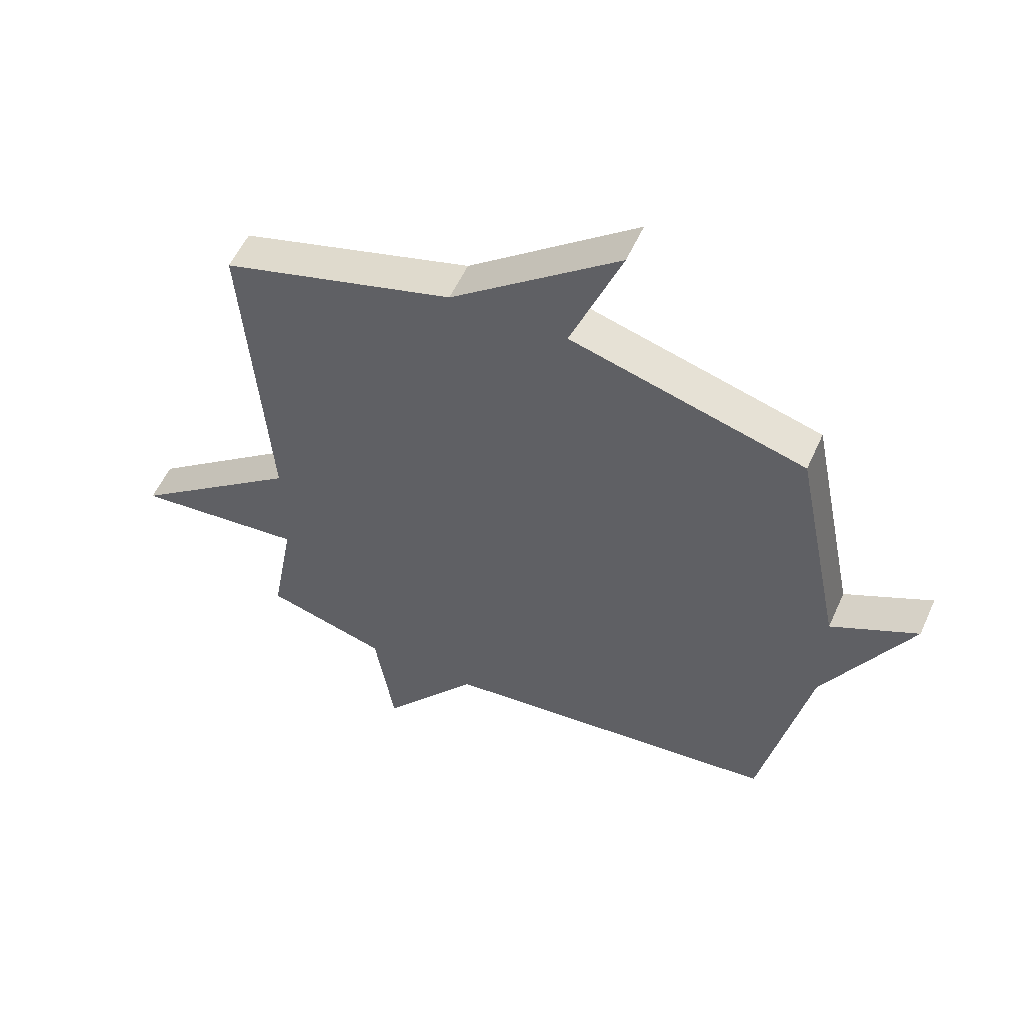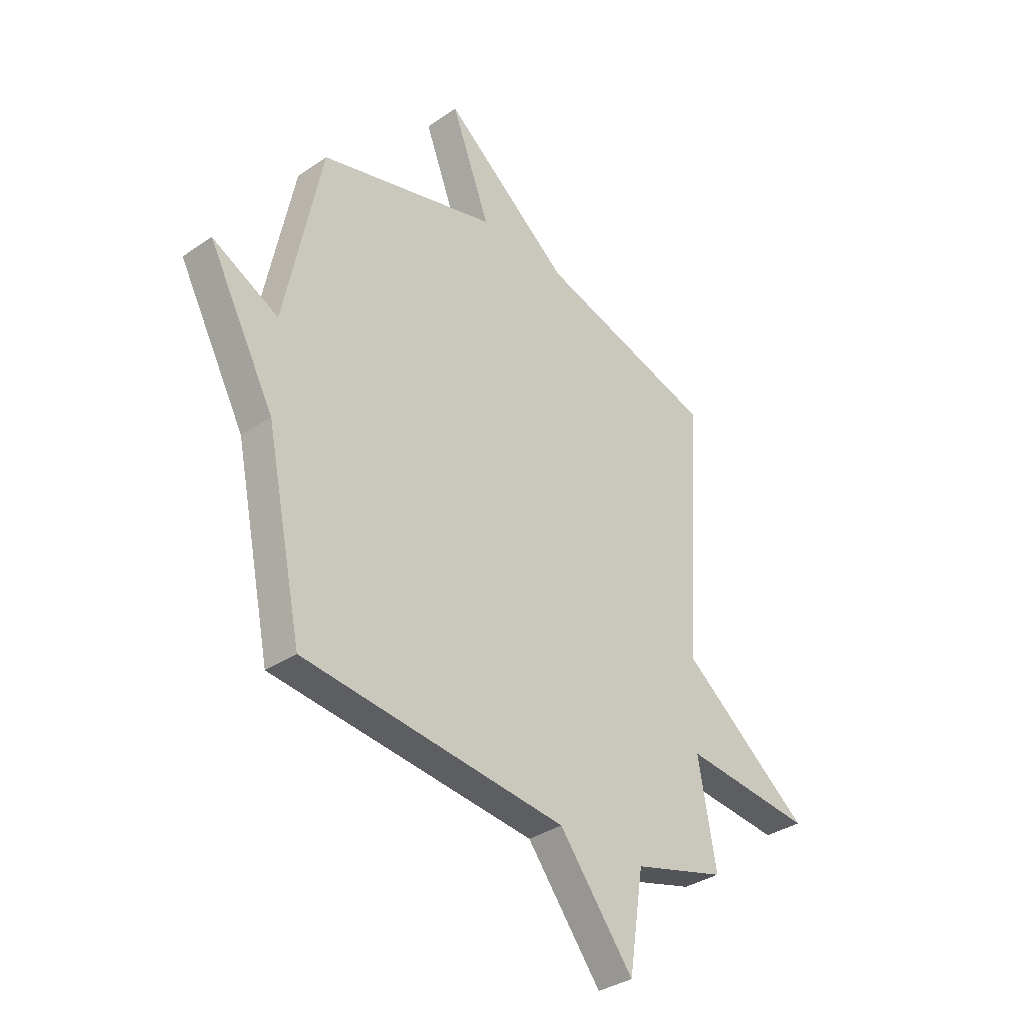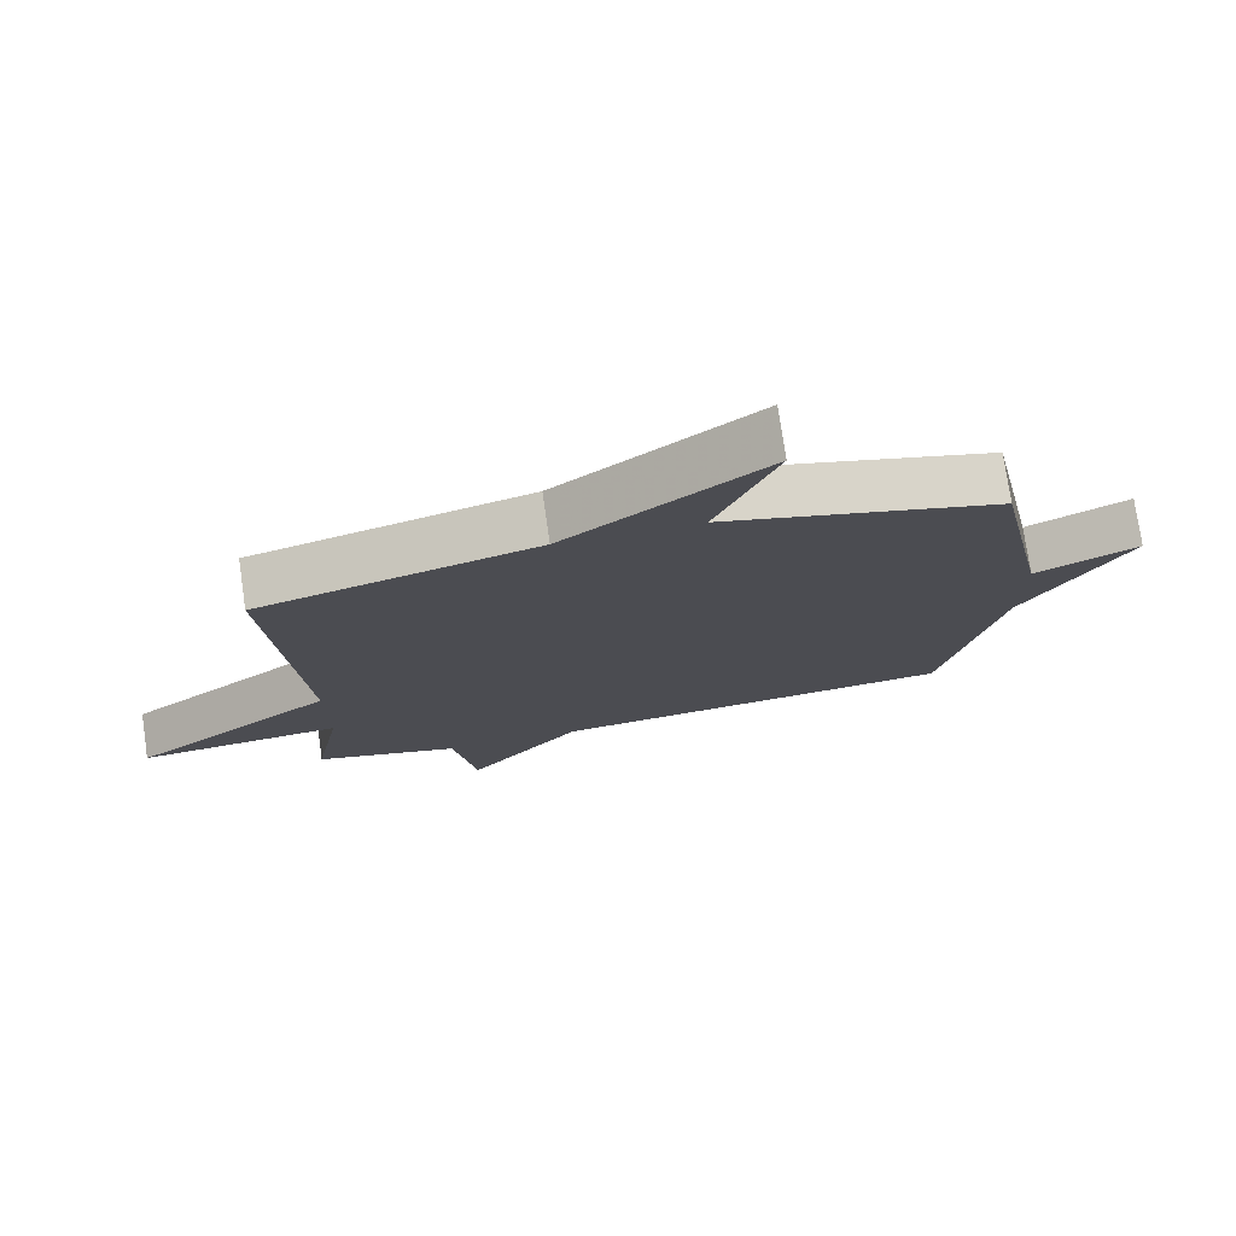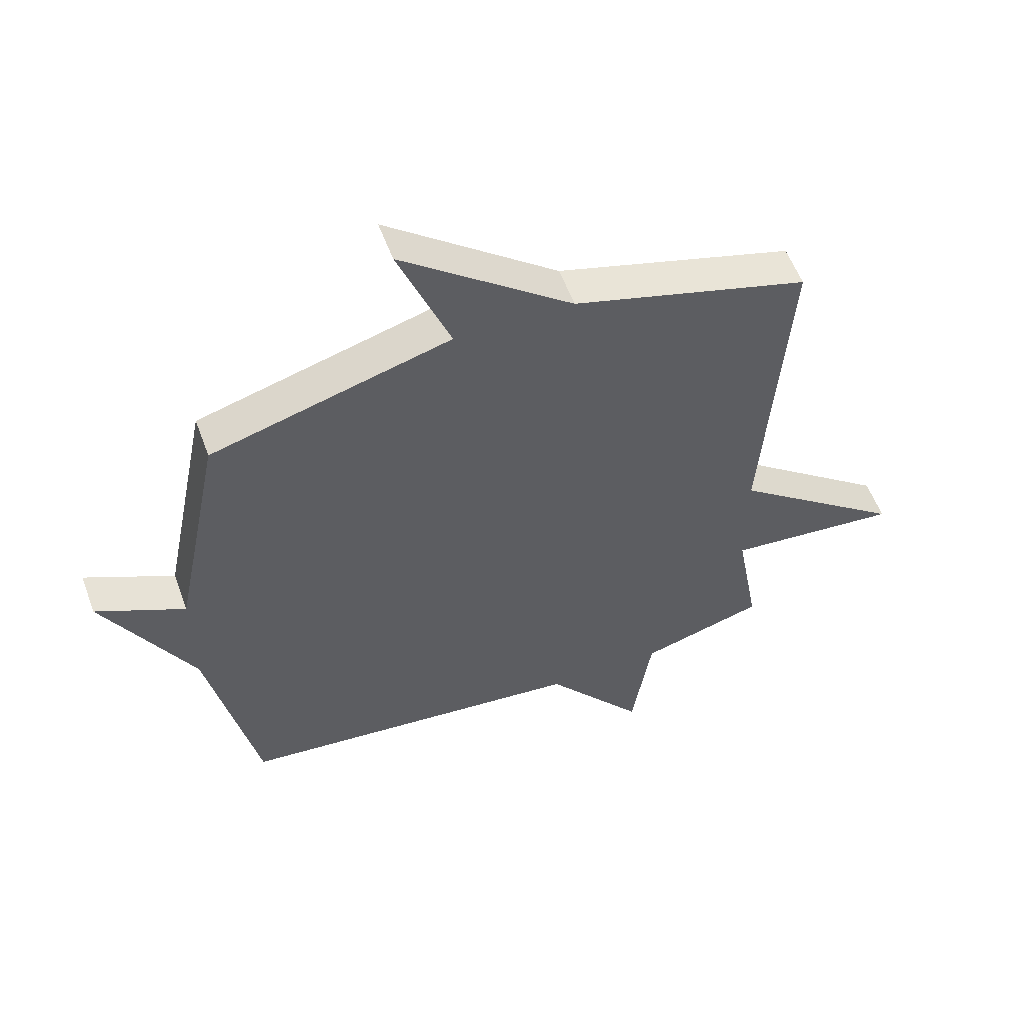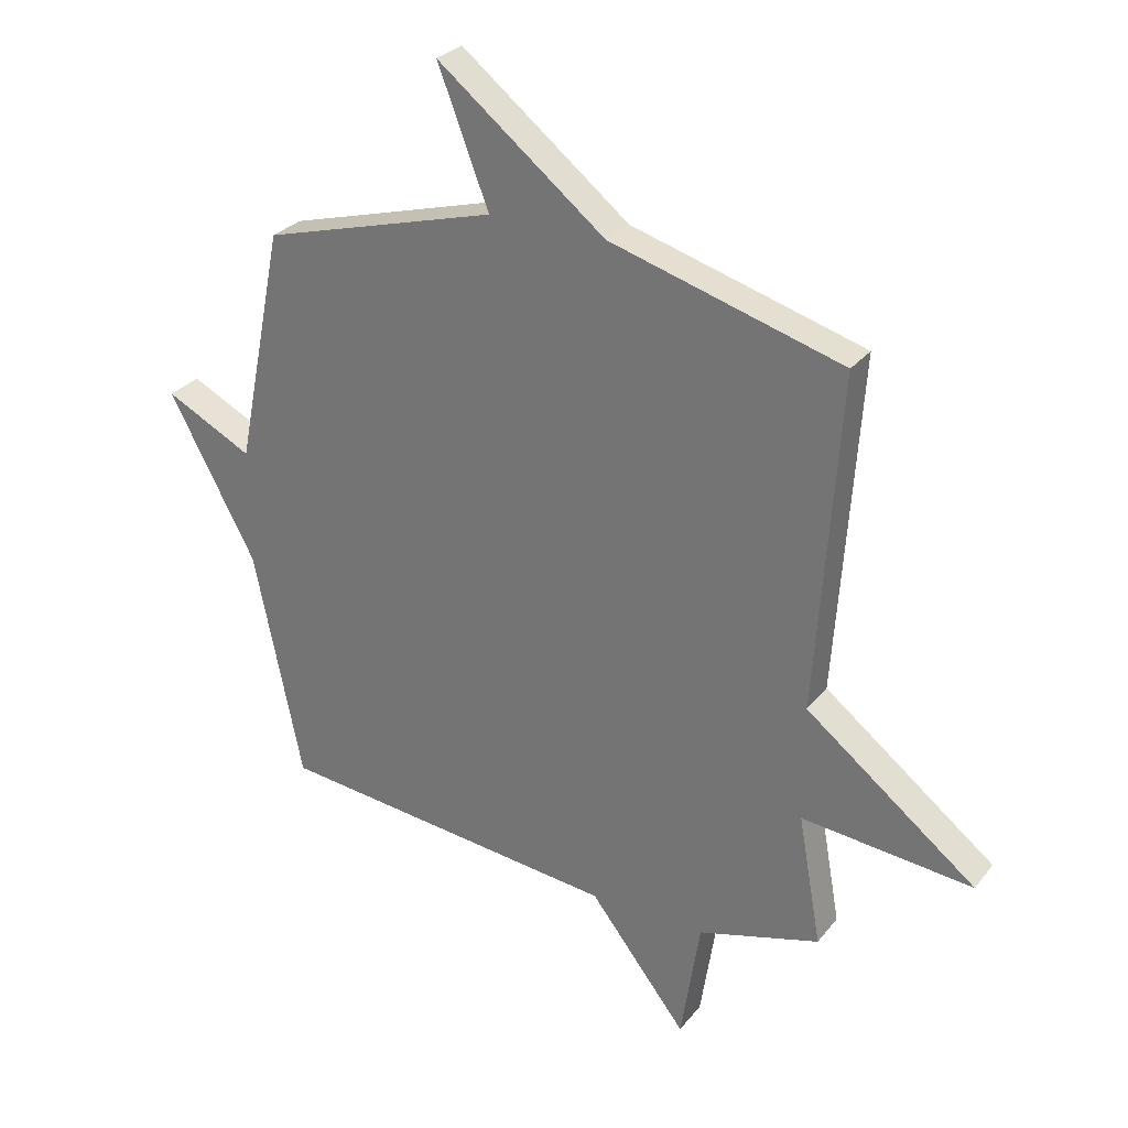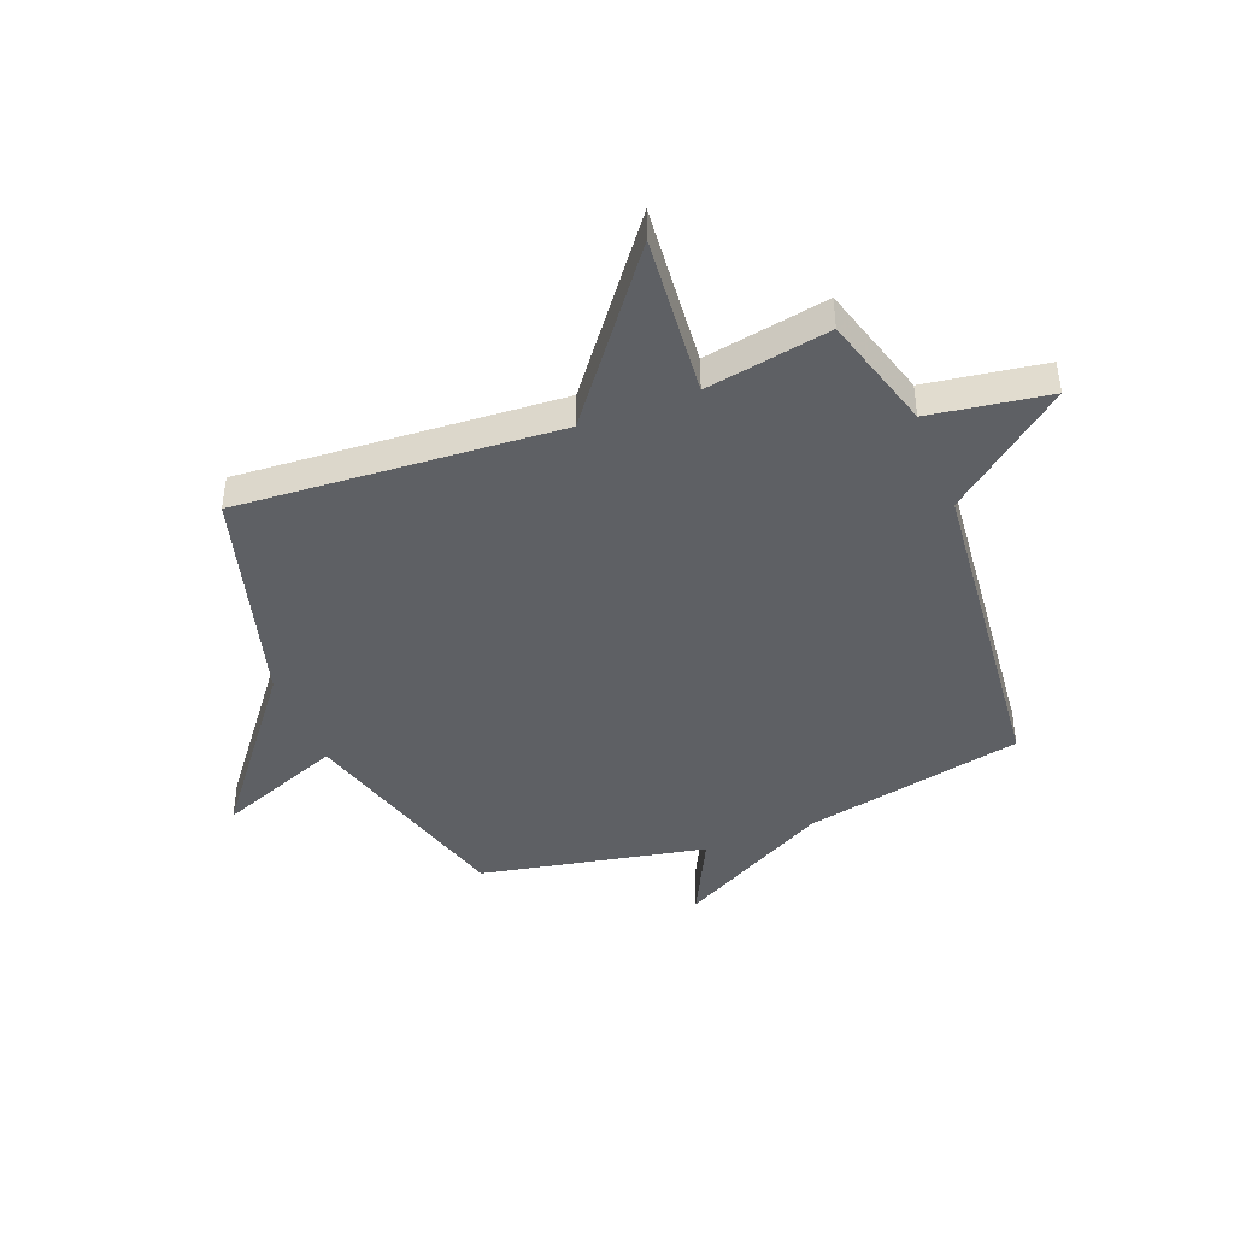
<metadata>
{"format":"obj","ext":"obj","renderer":"f3d","projection":"perspective","resolution":1024,"background":"white","views":[{"elev":55.5,"azim":-156.0,"up":"+Z"},{"elev":-34.7,"azim":-47.4,"up":"+Z"},{"elev":76.2,"azim":171.8,"up":"+Z"},{"elev":56.1,"azim":-20.1,"up":"+Z"},{"elev":28.7,"azim":30.4,"up":"+Z"},{"elev":-42.9,"azim":111.5,"up":"+Y"}]}
</metadata>
<code>
v 0.5 0.07 -0.5
v 0.291 0.07 -0.56
v 0.258 0.07 -0.773
v 0.091 0.07 -0.56
v -0.5 0.07 -0.5
v -0.582 0.07 -0.105
v -0.731 0.07 0.17
v -0.582 0.07 0.095
v -0.5 0.07 0.5
v -0.098 0.07 0.614
v -0.185 0.07 0.84
v 0.102 0.07 0.614
v 0.5 0.07 0.5
v 0.46 0.07 -0.077
v 0.753 0.07 -0.304
v 0.46 0.07 -0.277
v 0.5 0 -0.5
v 0.291 0 -0.56
v 0.258 0 -0.773
v 0.091 0 -0.56
v -0.5 0 -0.5
v -0.582 0 -0.105
v -0.731 0 0.17
v -0.582 0 0.095
v -0.5 0 0.5
v -0.098 0 0.614
v -0.185 0 0.84
v 0.102 0 0.614
v 0.5 0 0.5
v 0.46 0 -0.077
v 0.753 0 -0.304
v 0.46 0 -0.277
f 14 15 16
f 12 13 14
f 12 14 16
f 11 12 16
f 10 11 16
f 16 1 2
f 10 16 2
f 9 10 2
f 8 9 2
f 6 7 8 2
f 4 5 6 2
f 2 3 4
f 32 31 30
f 30 29 28
f 32 30 28
f 32 28 27
f 32 27 26
f 18 17 32
f 18 32 26
f 18 26 25
f 18 25 24
f 18 24 23 22
f 18 22 21 20
f 20 19 18
f 1 17 18 2
f 2 18 19 3
f 3 19 20 4
f 4 20 21 5
f 5 21 22 6
f 6 22 23 7
f 7 23 24 8
f 8 24 25 9
f 9 25 26 10
f 10 26 27 11
f 11 27 28 12
f 12 28 29 13
f 13 29 30 14
f 14 30 31 15
f 15 31 32 16
f 16 32 17 1

</code>
